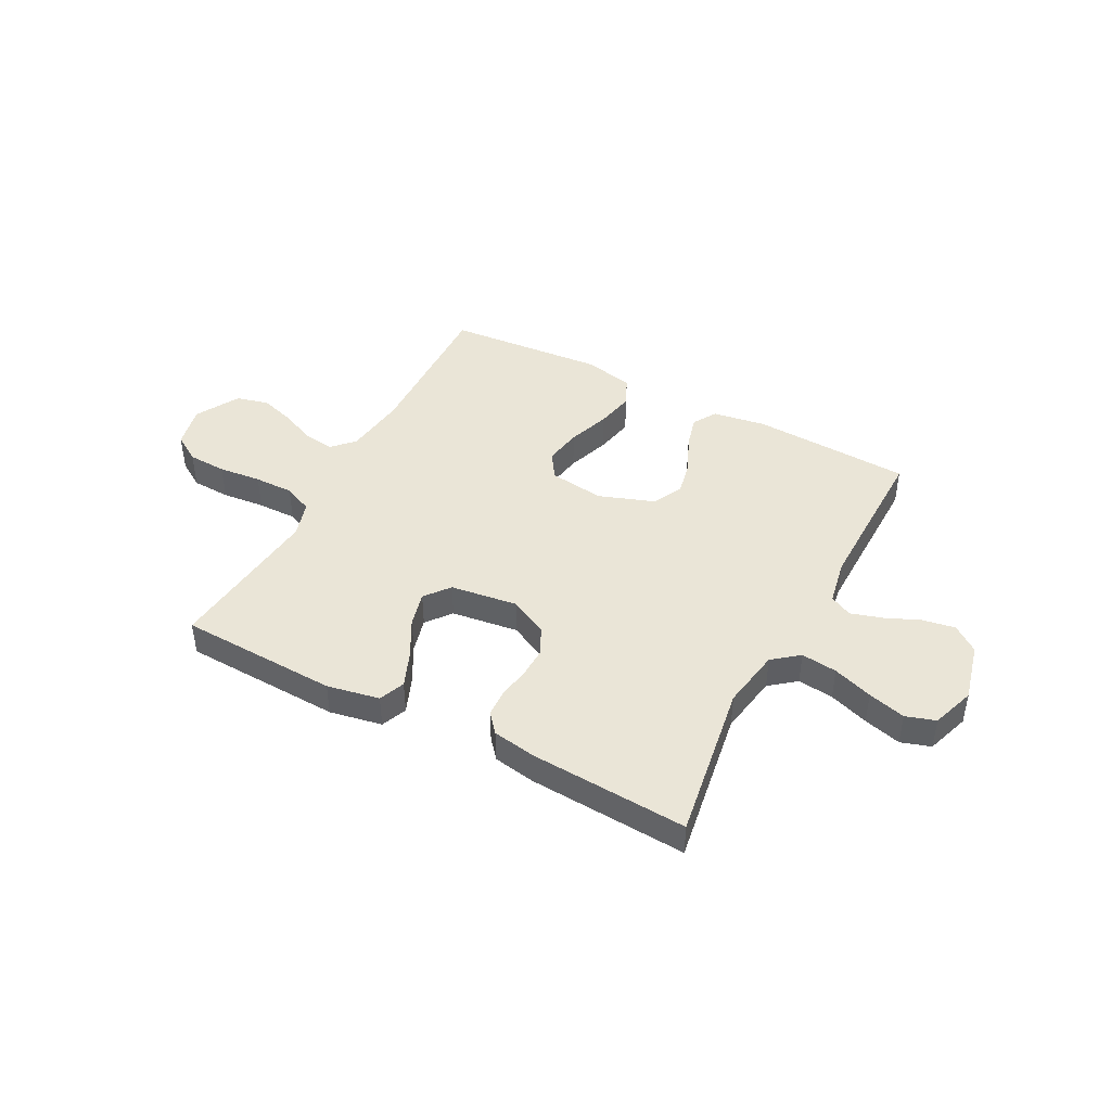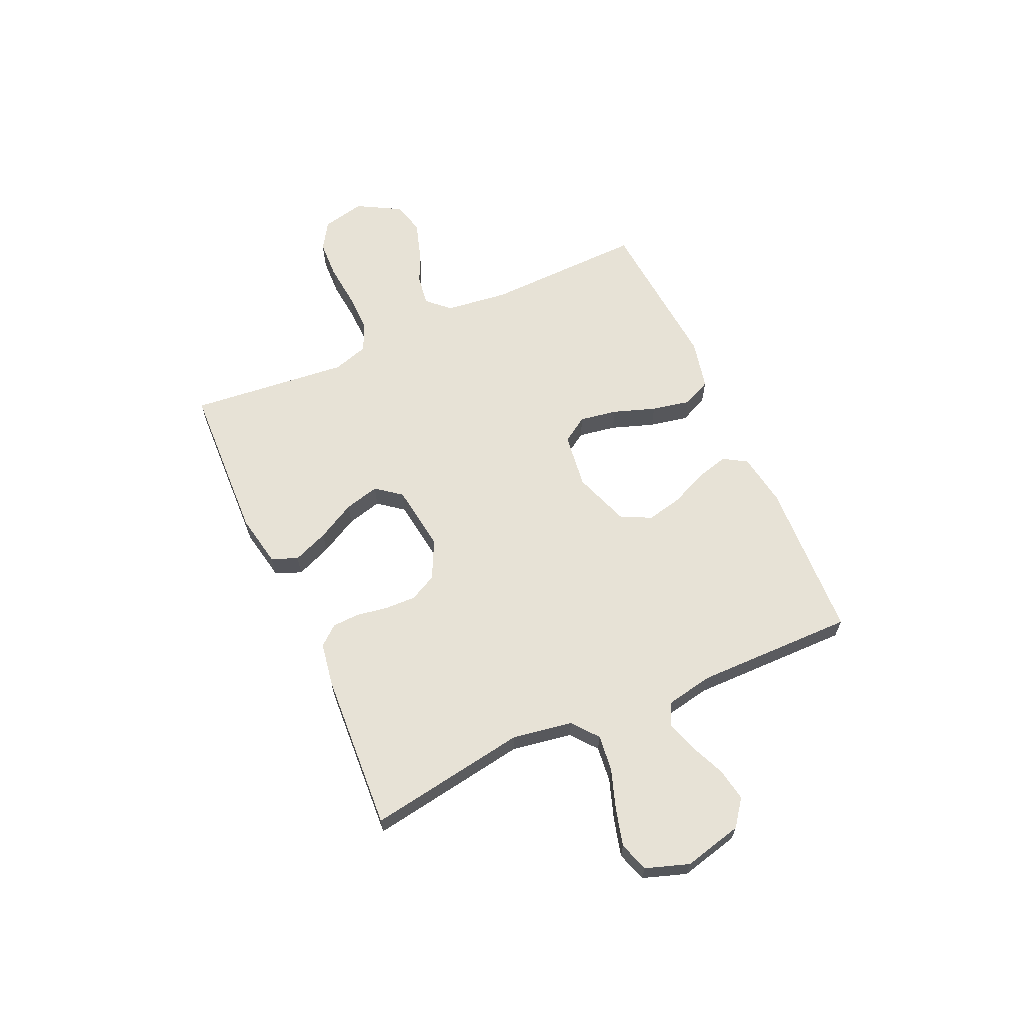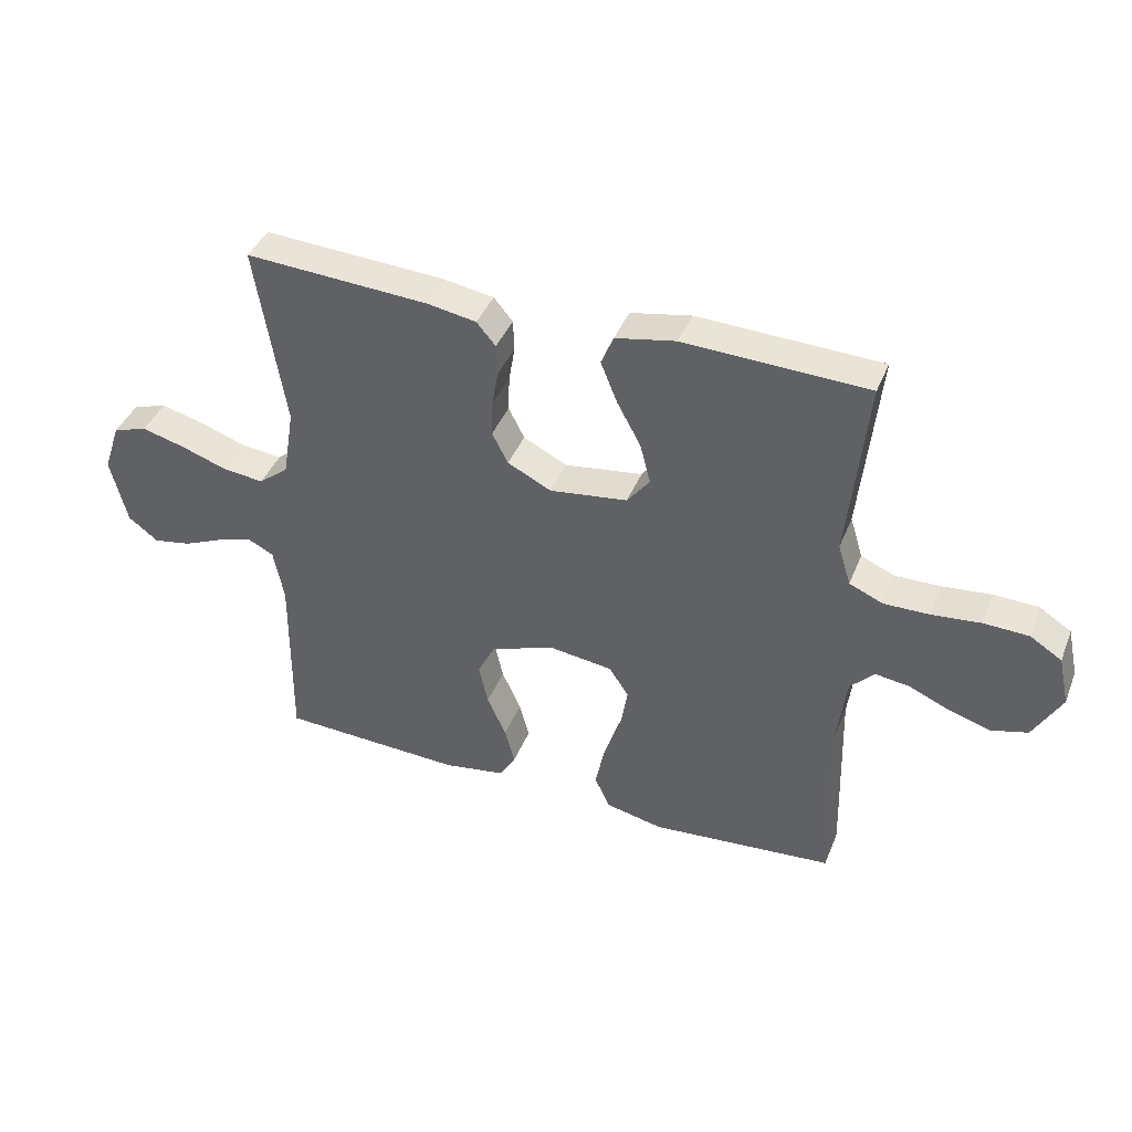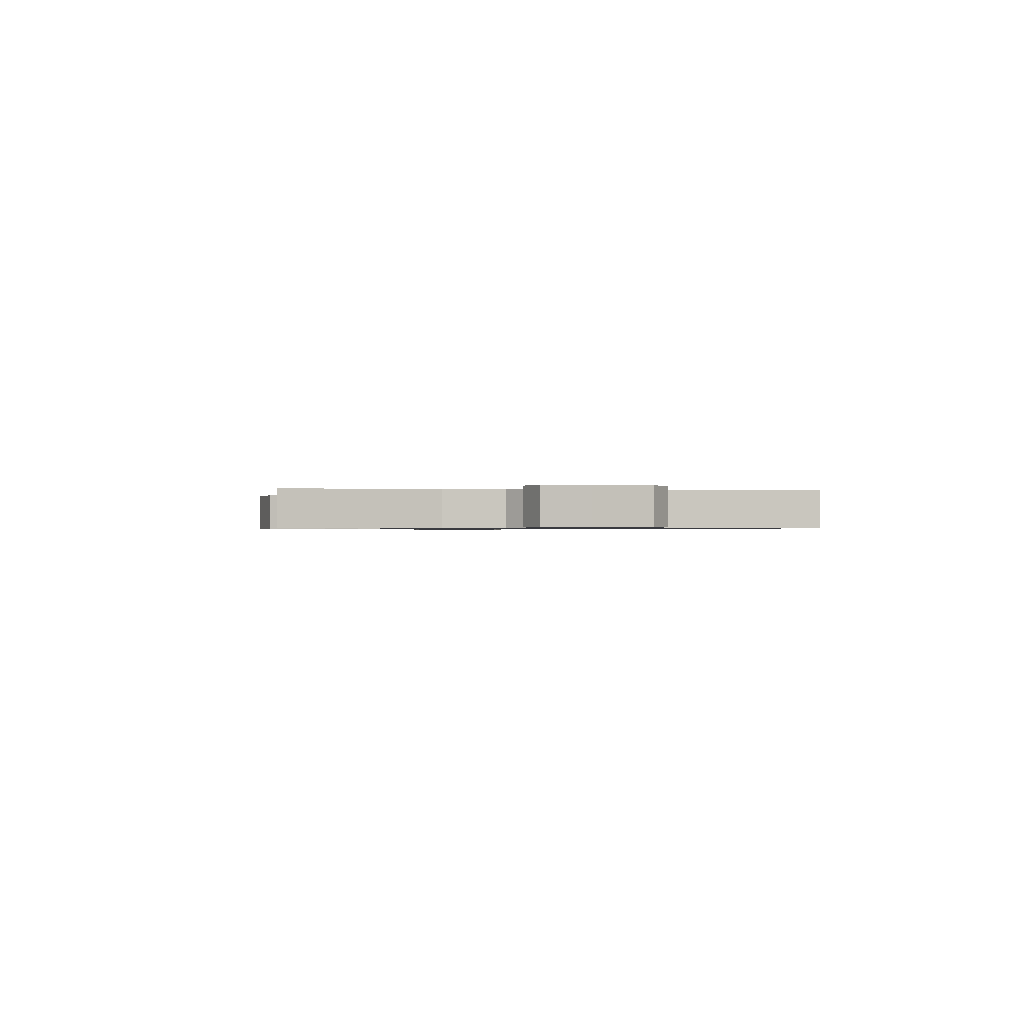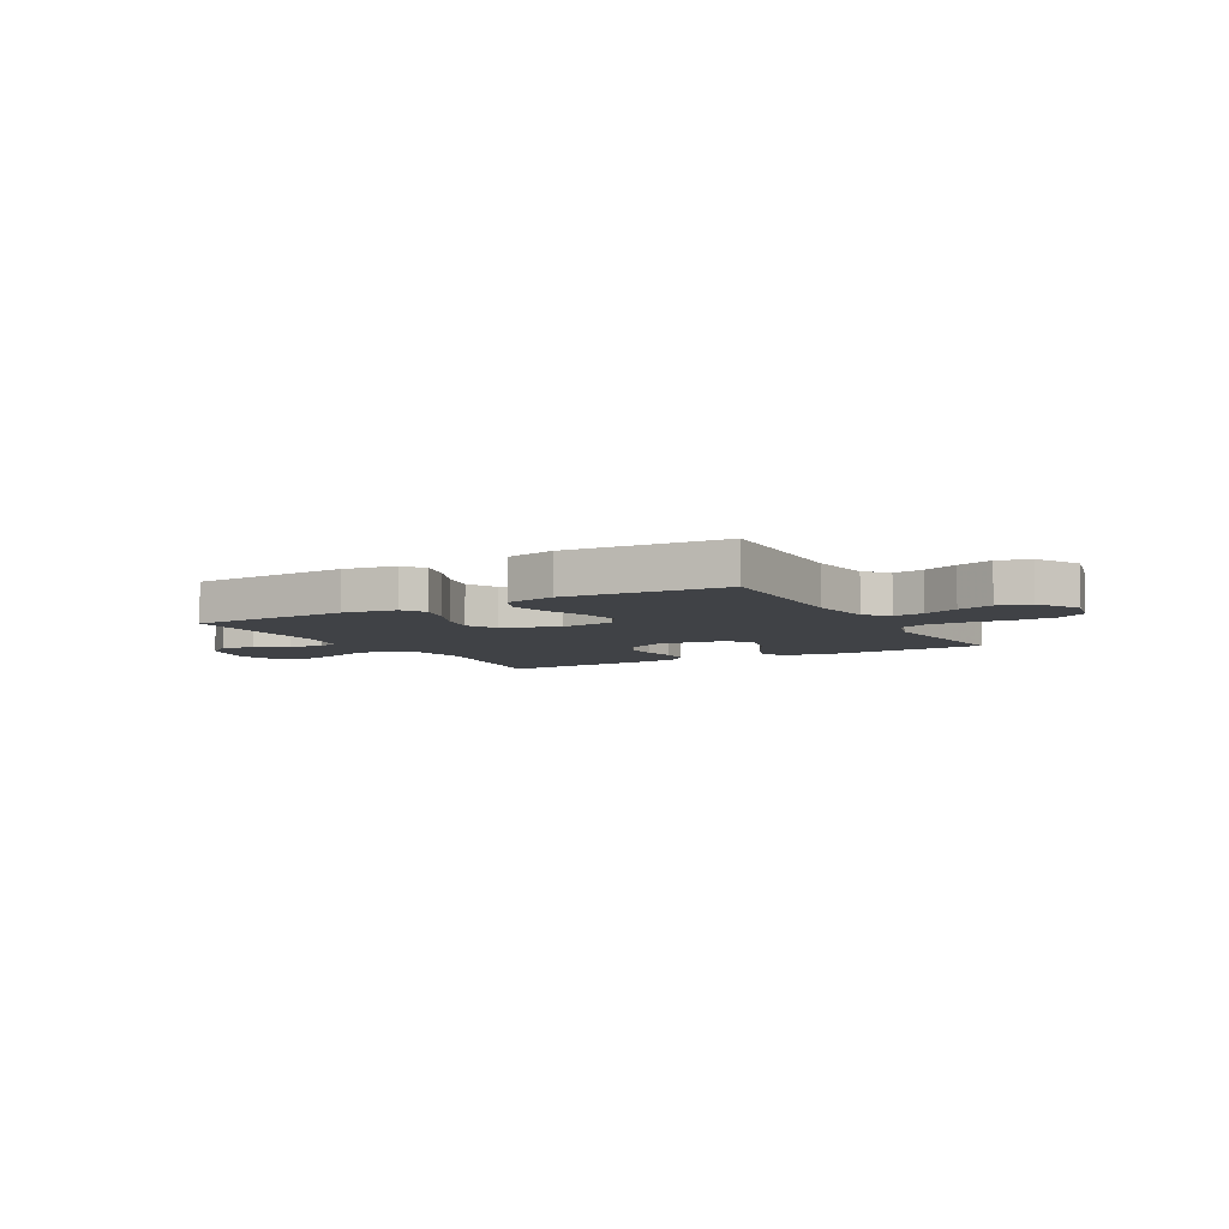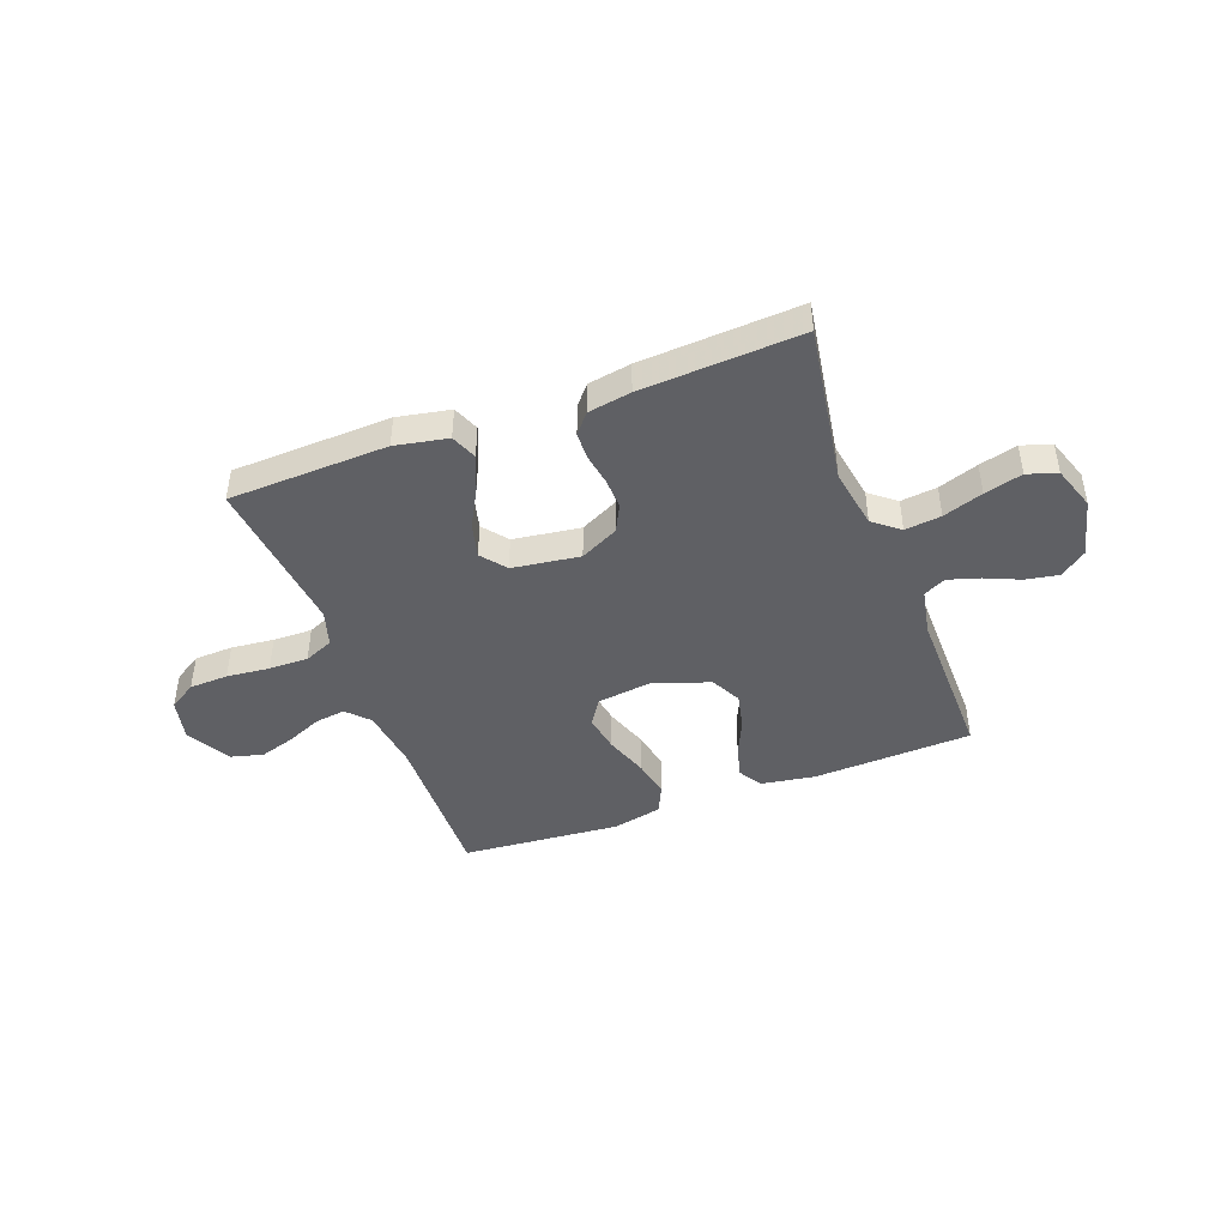
<metadata>
{"format":"obj","ext":"obj","renderer":"f3d","projection":"perspective","resolution":1024,"background":"white","views":[{"elev":44.0,"azim":27.8,"up":"+Y"},{"elev":63.6,"azim":65.7,"up":"+Y"},{"elev":40.7,"azim":-159.3,"up":"+Z"},{"elev":-0.7,"azim":80.5,"up":"+Y"},{"elev":-6.4,"azim":-150.5,"up":"+Y"},{"elev":-44.1,"azim":20.4,"up":"+Y"}]}
</metadata>
<code>
v -0.5 0.07 -0.5
v -0.492 0.07 -0.2
v -0.507 0.07 -0.081
v -0.546 0.07 -0.04
v -0.603 0.07 -0.048
v -0.669 0.07 -0.077
v -0.736 0.07 -0.098
v -0.797 0.07 -0.082
v -0.843 0.07 0
v -0.825 0.07 0.081
v -0.773 0.07 0.114
v -0.7 0.07 0.117
v -0.619 0.07 0.109
v -0.545 0.07 0.108
v -0.49 0.07 0.132
v -0.469 0.07 0.2
v -0.5 0.07 0.5
v -0.2 0.07 0.512
v -0.101 0.07 0.493
v -0.081 0.07 0.444
v -0.108 0.07 0.377
v -0.147 0.07 0.305
v -0.164 0.07 0.239
v -0.127 0.07 0.192
v 0 0.07 0.175
v 0.072 0.07 0.211
v 0.098 0.07 0.262
v 0.096 0.07 0.321
v 0.086 0.07 0.38
v 0.088 0.07 0.431
v 0.119 0.07 0.468
v 0.2 0.07 0.482
v 0.5 0.07 0.5
v 0.452 0.07 0.2
v 0.471 0.07 0.086
v 0.52 0.07 0.047
v 0.588 0.07 0.055
v 0.663 0.07 0.081
v 0.734 0.07 0.1
v 0.79 0.07 0.082
v 0.818 0.07 0
v 0.791 0.07 -0.111
v 0.742 0.07 -0.148
v 0.68 0.07 -0.137
v 0.615 0.07 -0.109
v 0.556 0.07 -0.091
v 0.514 0.07 -0.112
v 0.497 0.07 -0.2
v 0.5 0.07 -0.5
v 0.2 0.07 -0.514
v 0.099 0.07 -0.498
v 0.072 0.07 -0.454
v 0.088 0.07 -0.393
v 0.119 0.07 -0.324
v 0.134 0.07 -0.256
v 0.105 0.07 -0.199
v 0 0.07 -0.162
v -0.104 0.07 -0.176
v -0.136 0.07 -0.225
v -0.124 0.07 -0.296
v -0.096 0.07 -0.376
v -0.081 0.07 -0.449
v -0.106 0.07 -0.503
v -0.2 0.07 -0.524
v -0.5 0 -0.5
v -0.492 0 -0.2
v -0.507 0 -0.081
v -0.546 0 -0.04
v -0.603 0 -0.048
v -0.669 0 -0.077
v -0.736 0 -0.098
v -0.797 0 -0.082
v -0.843 0 0
v -0.825 0 0.081
v -0.773 0 0.114
v -0.7 0 0.117
v -0.619 0 0.109
v -0.545 0 0.108
v -0.49 0 0.132
v -0.469 0 0.2
v -0.5 0 0.5
v -0.2 0 0.512
v -0.101 0 0.493
v -0.081 0 0.444
v -0.108 0 0.377
v -0.147 0 0.305
v -0.164 0 0.239
v -0.127 0 0.192
v 0 0 0.175
v 0.072 0 0.211
v 0.098 0 0.262
v 0.096 0 0.321
v 0.086 0 0.38
v 0.088 0 0.431
v 0.119 0 0.468
v 0.2 0 0.482
v 0.5 0 0.5
v 0.452 0 0.2
v 0.471 0 0.086
v 0.52 0 0.047
v 0.588 0 0.055
v 0.663 0 0.081
v 0.734 0 0.1
v 0.79 0 0.082
v 0.818 0 0
v 0.791 0 -0.111
v 0.742 0 -0.148
v 0.68 0 -0.137
v 0.615 0 -0.109
v 0.556 0 -0.091
v 0.514 0 -0.112
v 0.497 0 -0.2
v 0.5 0 -0.5
v 0.2 0 -0.514
v 0.099 0 -0.498
v 0.072 0 -0.454
v 0.088 0 -0.393
v 0.119 0 -0.324
v 0.134 0 -0.256
v 0.105 0 -0.199
v 0 0 -0.162
v -0.104 0 -0.176
v -0.136 0 -0.225
v -0.124 0 -0.296
v -0.096 0 -0.376
v -0.081 0 -0.449
v -0.106 0 -0.503
v -0.2 0 -0.524
f 63 64 1 2
f 60 61 62 63
f 59 60 63 2
f 58 59 2 3
f 57 58 3 4
f 51 52 53 54
f 51 54 55
f 48 49 50 51
f 47 48 51 55
f 46 47 55 56
f 42 43 44 45
f 42 45 46
f 41 42 46
f 37 38 39 40
f 37 40 41 46
f 31 32 33 34
f 31 34 35
f 28 29 30 31
f 27 28 31 35
f 26 27 35 36
f 19 20 21 22
f 19 22 23
f 16 17 18 19
f 15 16 19 23
f 14 15 23 24
f 10 11 12 13
f 10 13 14
f 9 10 14
f 5 6 7 8
f 5 8 9 14
f 37 46 56 57
f 36 37 57
f 25 26 36 57
f 25 57 4
f 14 24 25
f 4 5 14 25
f 66 65 128 127
f 127 126 125 124
f 66 127 124 123
f 67 66 123 122
f 68 67 122 121
f 118 117 116 115
f 119 118 115
f 115 114 113 112
f 119 115 112 111
f 120 119 111 110
f 109 108 107 106
f 110 109 106
f 110 106 105
f 104 103 102 101
f 110 105 104 101
f 98 97 96 95
f 99 98 95
f 95 94 93 92
f 99 95 92 91
f 100 99 91 90
f 86 85 84 83
f 87 86 83
f 83 82 81 80
f 87 83 80 79
f 88 87 79 78
f 77 76 75 74
f 78 77 74
f 78 74 73
f 72 71 70 69
f 78 73 72 69
f 121 120 110 101
f 121 101 100
f 121 100 90 89
f 68 121 89
f 89 88 78
f 89 78 69 68
f 1 65 66 2
f 2 66 67 3
f 3 67 68 4
f 4 68 69 5
f 5 69 70 6
f 6 70 71 7
f 7 71 72 8
f 8 72 73 9
f 9 73 74 10
f 10 74 75 11
f 11 75 76 12
f 12 76 77 13
f 13 77 78 14
f 14 78 79 15
f 15 79 80 16
f 16 80 81 17
f 17 81 82 18
f 18 82 83 19
f 19 83 84 20
f 20 84 85 21
f 21 85 86 22
f 22 86 87 23
f 23 87 88 24
f 24 88 89 25
f 25 89 90 26
f 26 90 91 27
f 27 91 92 28
f 28 92 93 29
f 29 93 94 30
f 30 94 95 31
f 31 95 96 32
f 32 96 97 33
f 33 97 98 34
f 34 98 99 35
f 35 99 100 36
f 36 100 101 37
f 37 101 102 38
f 38 102 103 39
f 39 103 104 40
f 40 104 105 41
f 41 105 106 42
f 42 106 107 43
f 43 107 108 44
f 44 108 109 45
f 45 109 110 46
f 46 110 111 47
f 47 111 112 48
f 48 112 113 49
f 49 113 114 50
f 50 114 115 51
f 51 115 116 52
f 52 116 117 53
f 53 117 118 54
f 54 118 119 55
f 55 119 120 56
f 56 120 121 57
f 57 121 122 58
f 58 122 123 59
f 59 123 124 60
f 60 124 125 61
f 61 125 126 62
f 62 126 127 63
f 63 127 128 64
f 64 128 65 1

</code>
